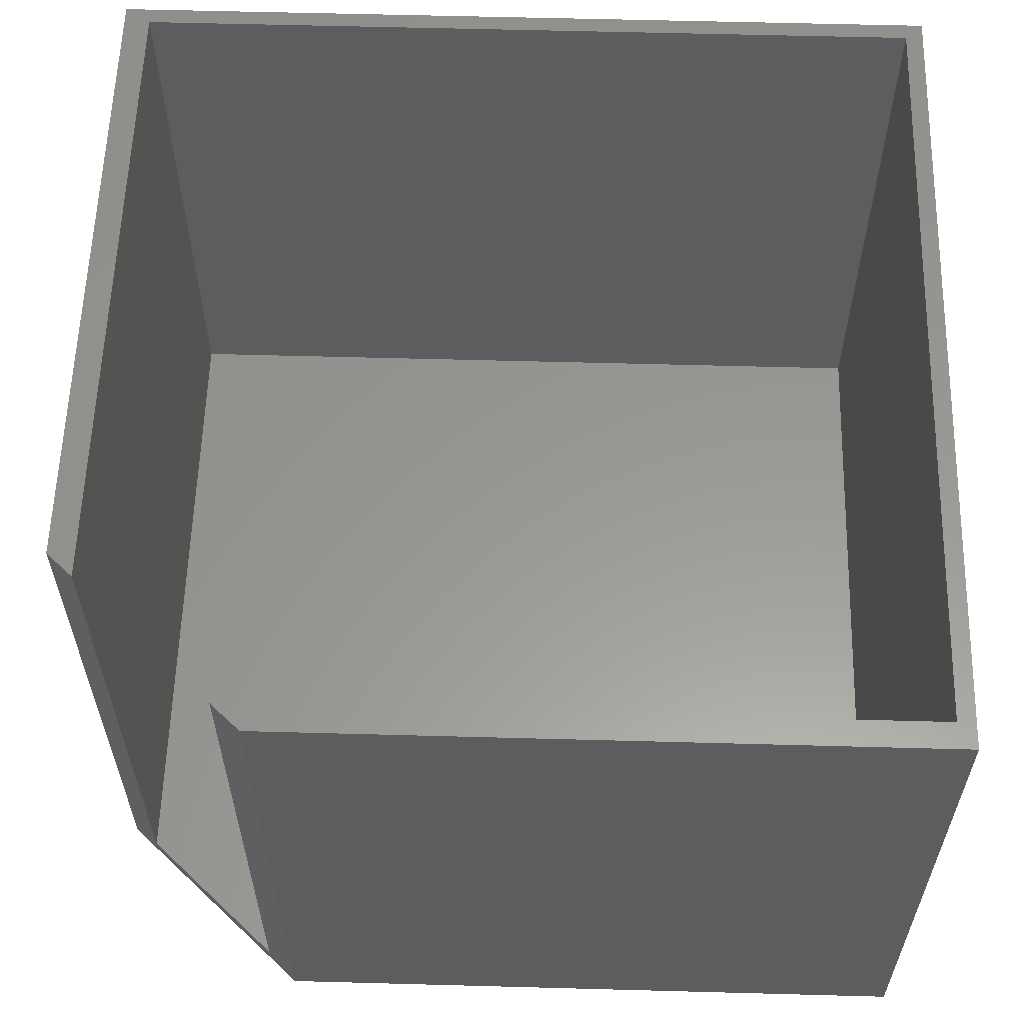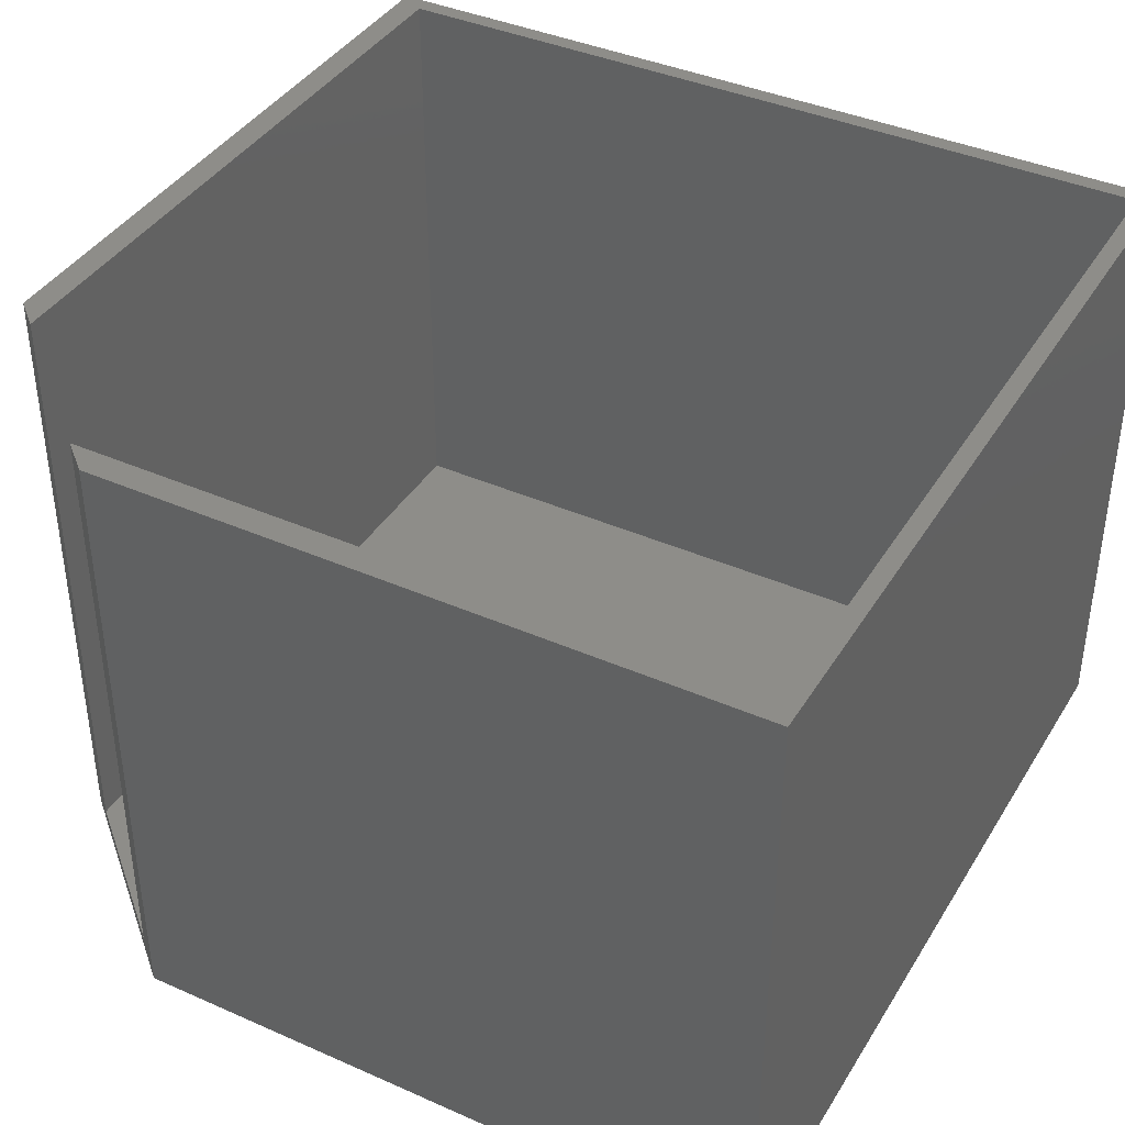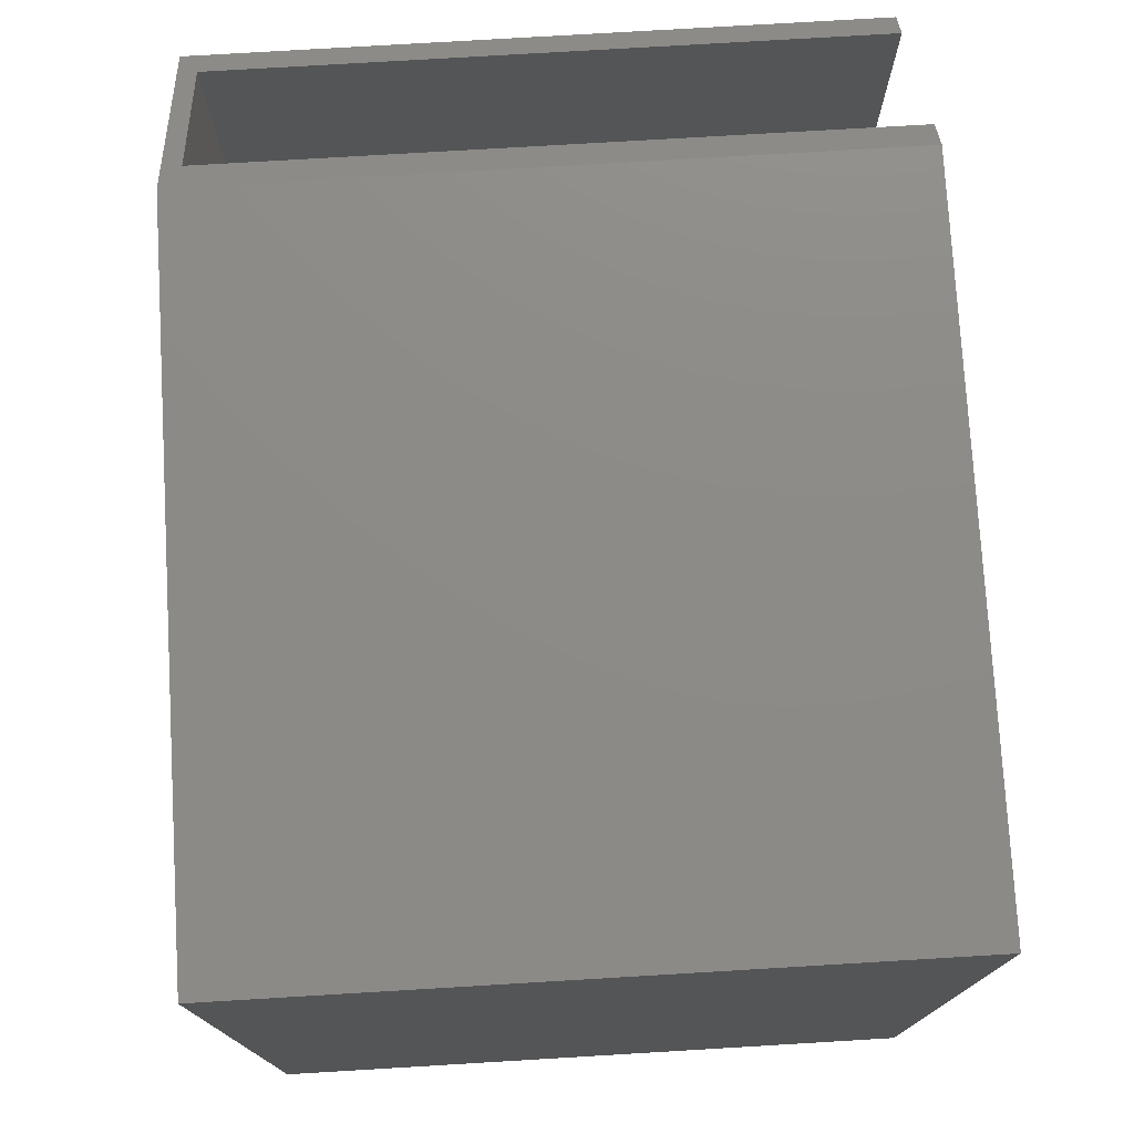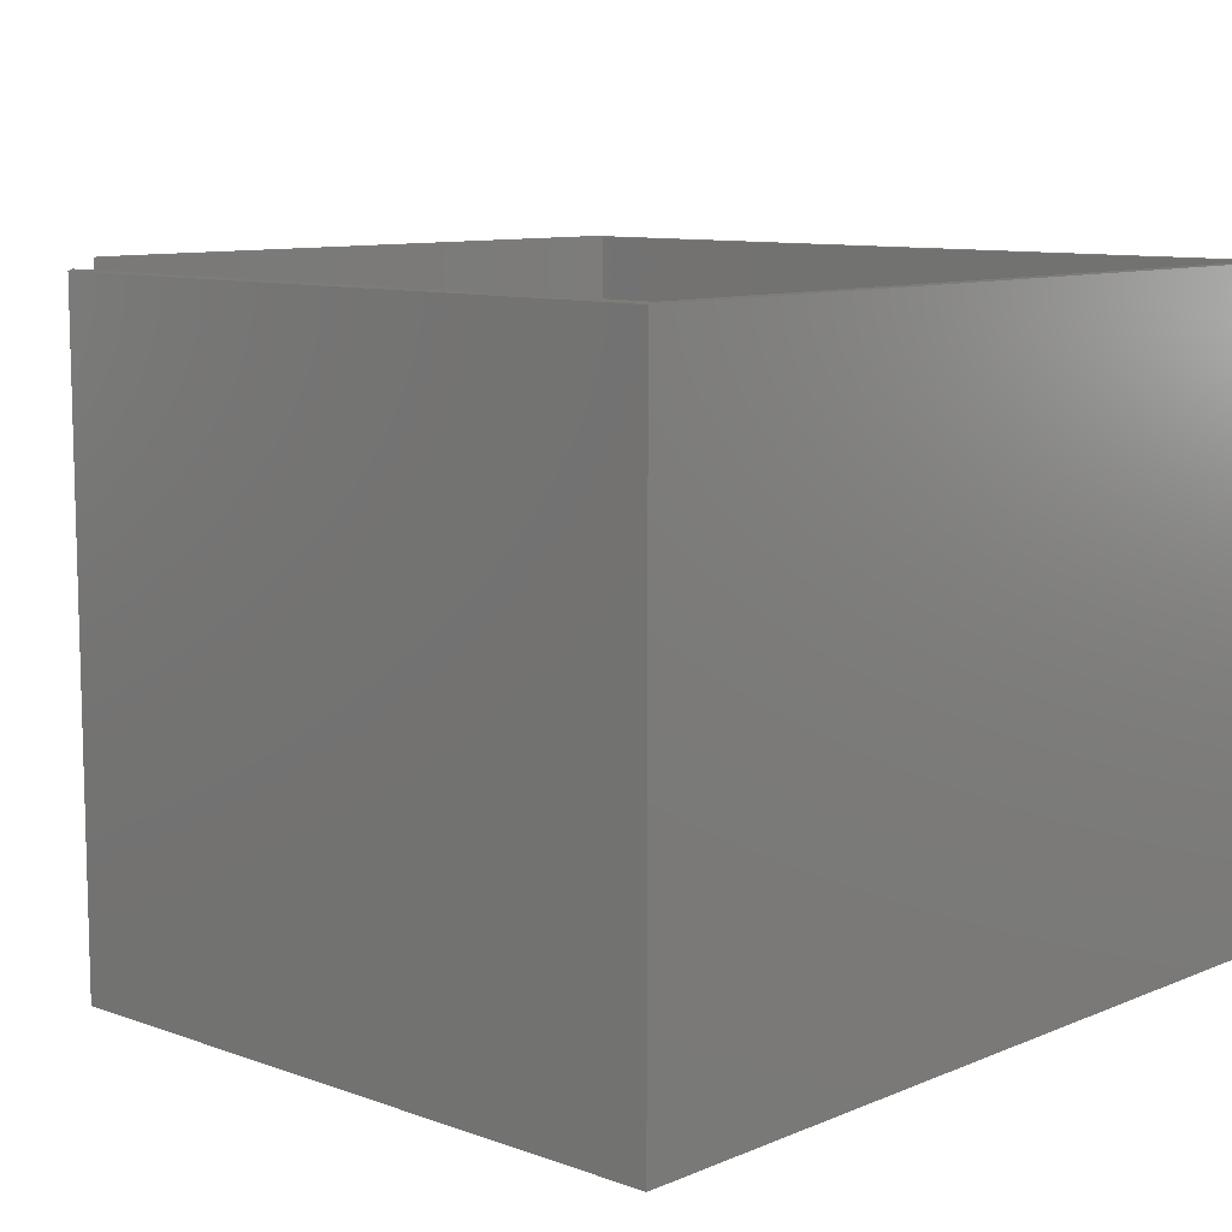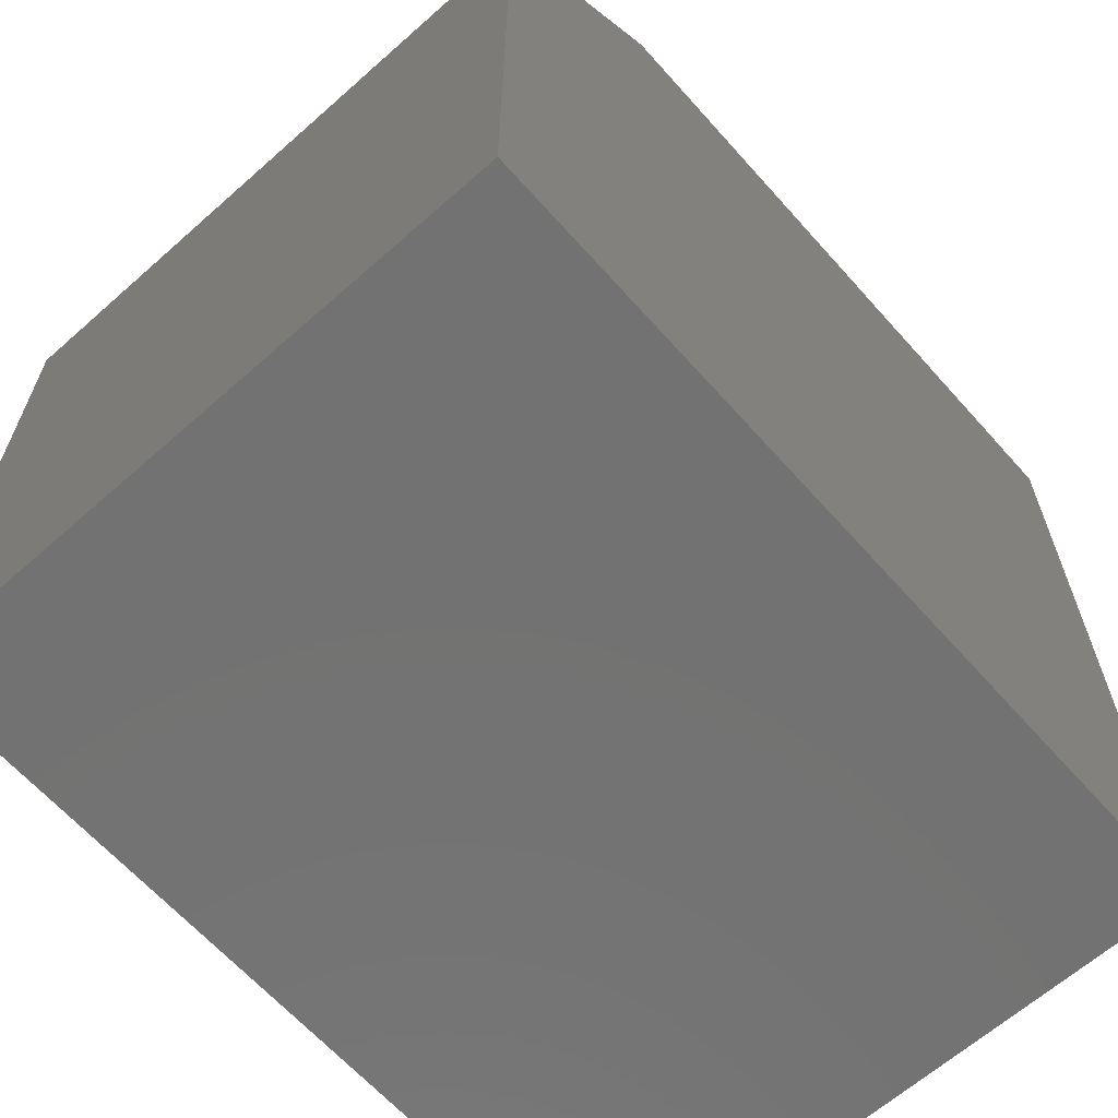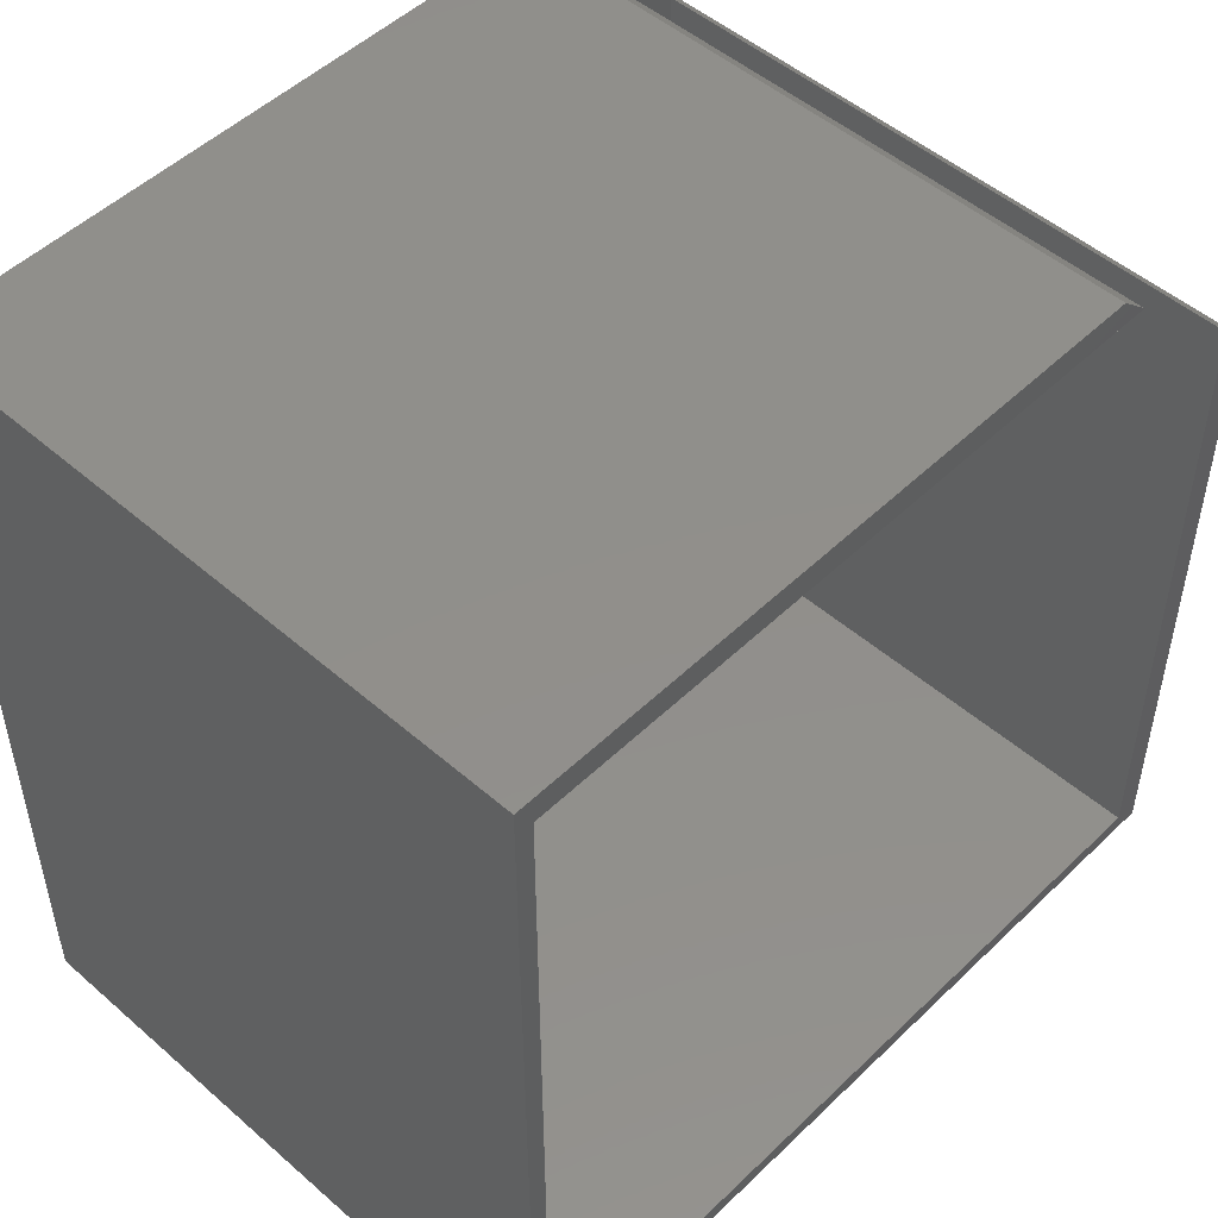
<metadata>
{"format":"stl","ext":"stl","renderer":"f3d","projection":"perspective","resolution":1024,"background":"white","views":[{"elev":59.0,"azim":-178.4,"up":"+Z"},{"elev":39.7,"azim":-151.3,"up":"+Z"},{"elev":76.2,"azim":-93.4,"up":"+Y"},{"elev":9.7,"azim":-137.1,"up":"+Z"},{"elev":-64.4,"azim":131.7,"up":"+Y"},{"elev":50.3,"azim":-46.4,"up":"+Y"}]}
</metadata>
<code>
# stl→obj: 20 verts, 36 faces
v 0.7266 -0.7344 0.01562
v 0.7266 -0.7344 0.5625
v 0.7266 -0.1349 0.01562
v 0.7266 -0.1349 0.5625
v 0.6039 -0.02344 0.01562
v 0.6039 -0.02344 0.5625
v 0.01562 -0.02344 0.01562
v 0.01562 -0.02344 0.5625
v 0.01562 -0.7344 0.01562
v 0.75 -0.1562 0.5625
v 0.75 -0.75 0.5625
v 0 -0.75 0.5625
v 0.01562 -0.7344 0.5625
v 0 0 0.5625
v 0.5781 0 0.5625
v 0.5781 0 0
v 0.75 -0.1562 0
v 0 0 0
v 0.75 -0.75 0
v 0 -0.75 0
f 1 2 3
f 3 2 4
f 5 6 7
f 7 6 8
f 9 1 7
f 7 1 3
f 7 3 5
f 10 4 11
f 11 4 2
f 11 2 12
f 12 2 13
f 12 13 14
f 14 13 8
f 14 8 15
f 15 8 6
f 5 15 6
f 15 5 16
f 16 5 3
f 16 3 17
f 17 3 4
f 17 4 10
f 7 8 9
f 9 8 13
f 9 13 1
f 1 13 2
f 16 17 18
f 18 17 19
f 18 19 20
f 15 16 14
f 14 16 18
f 11 19 10
f 10 19 17
f 14 18 12
f 12 18 20
f 12 20 11
f 11 20 19

</code>
